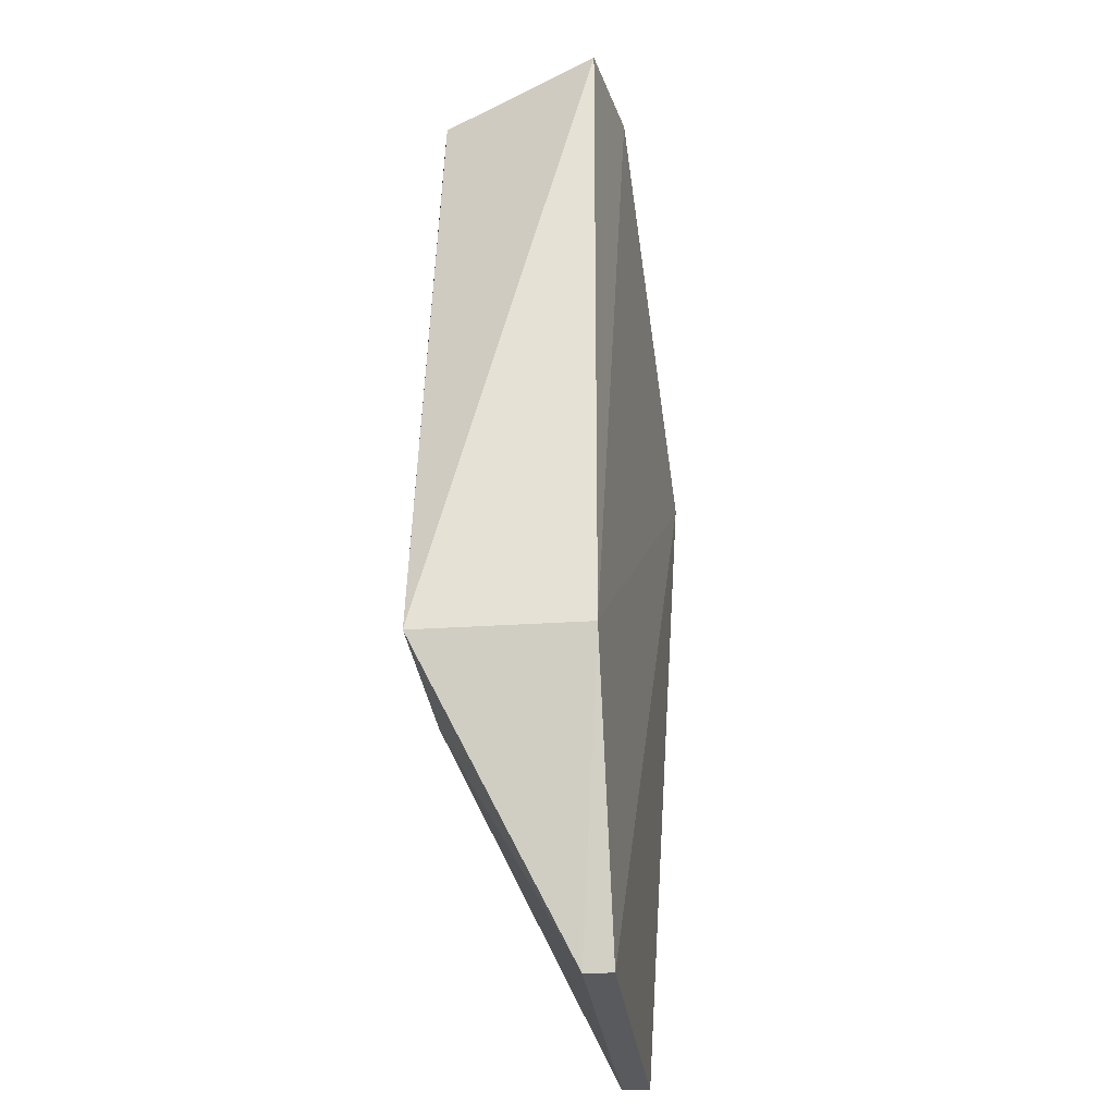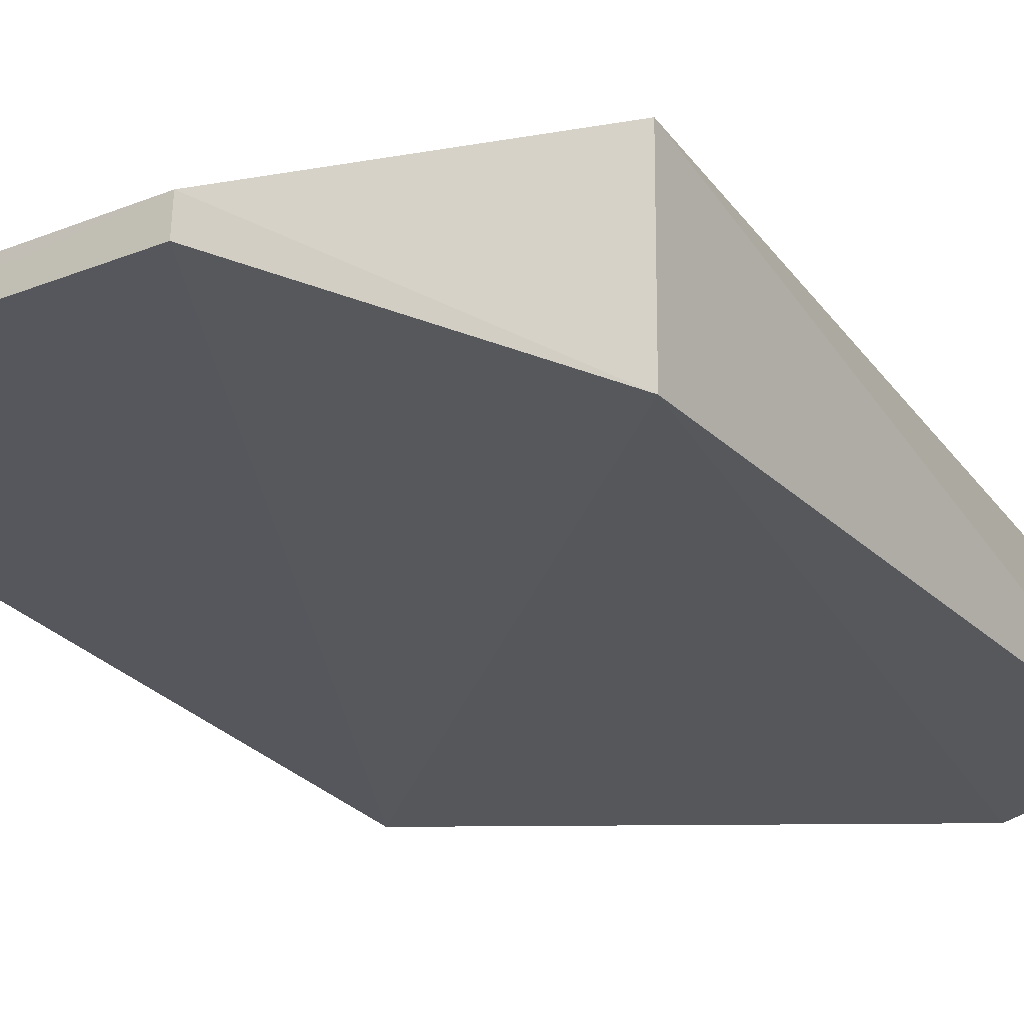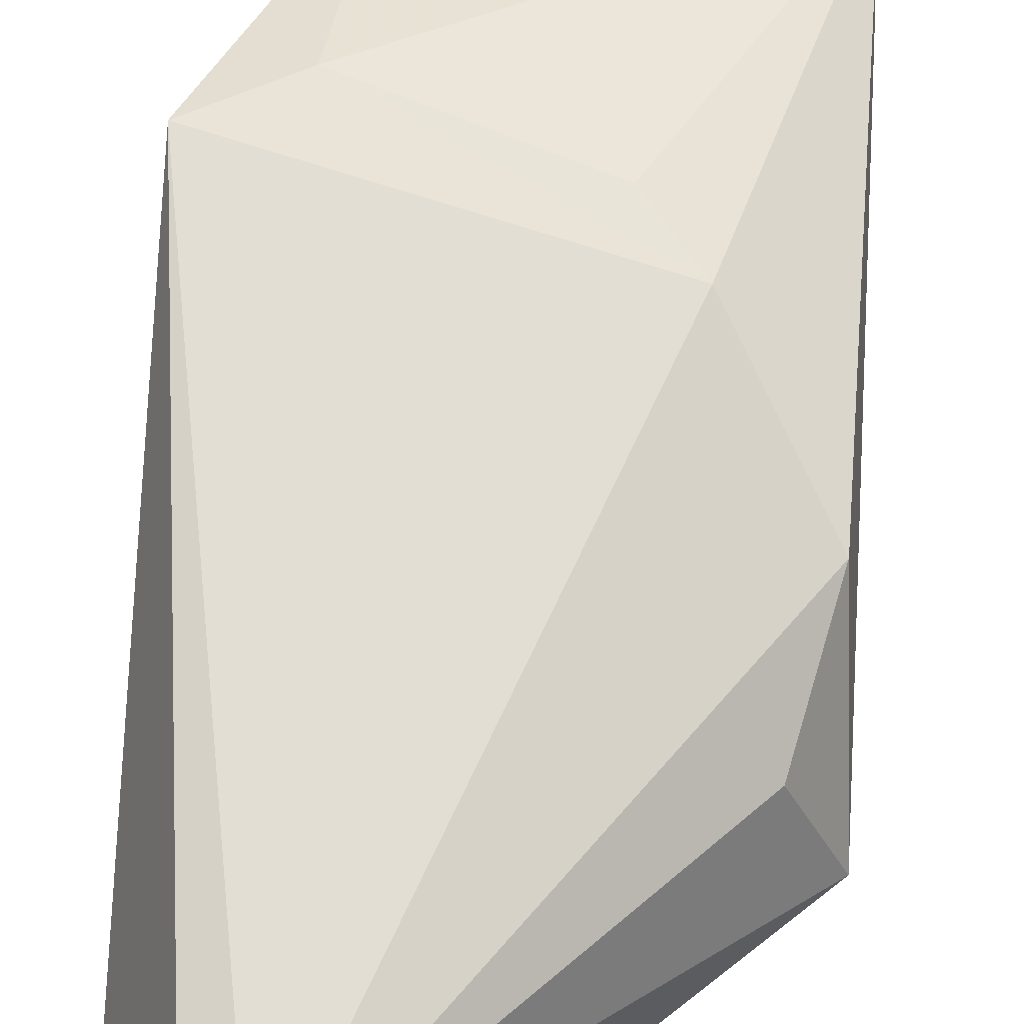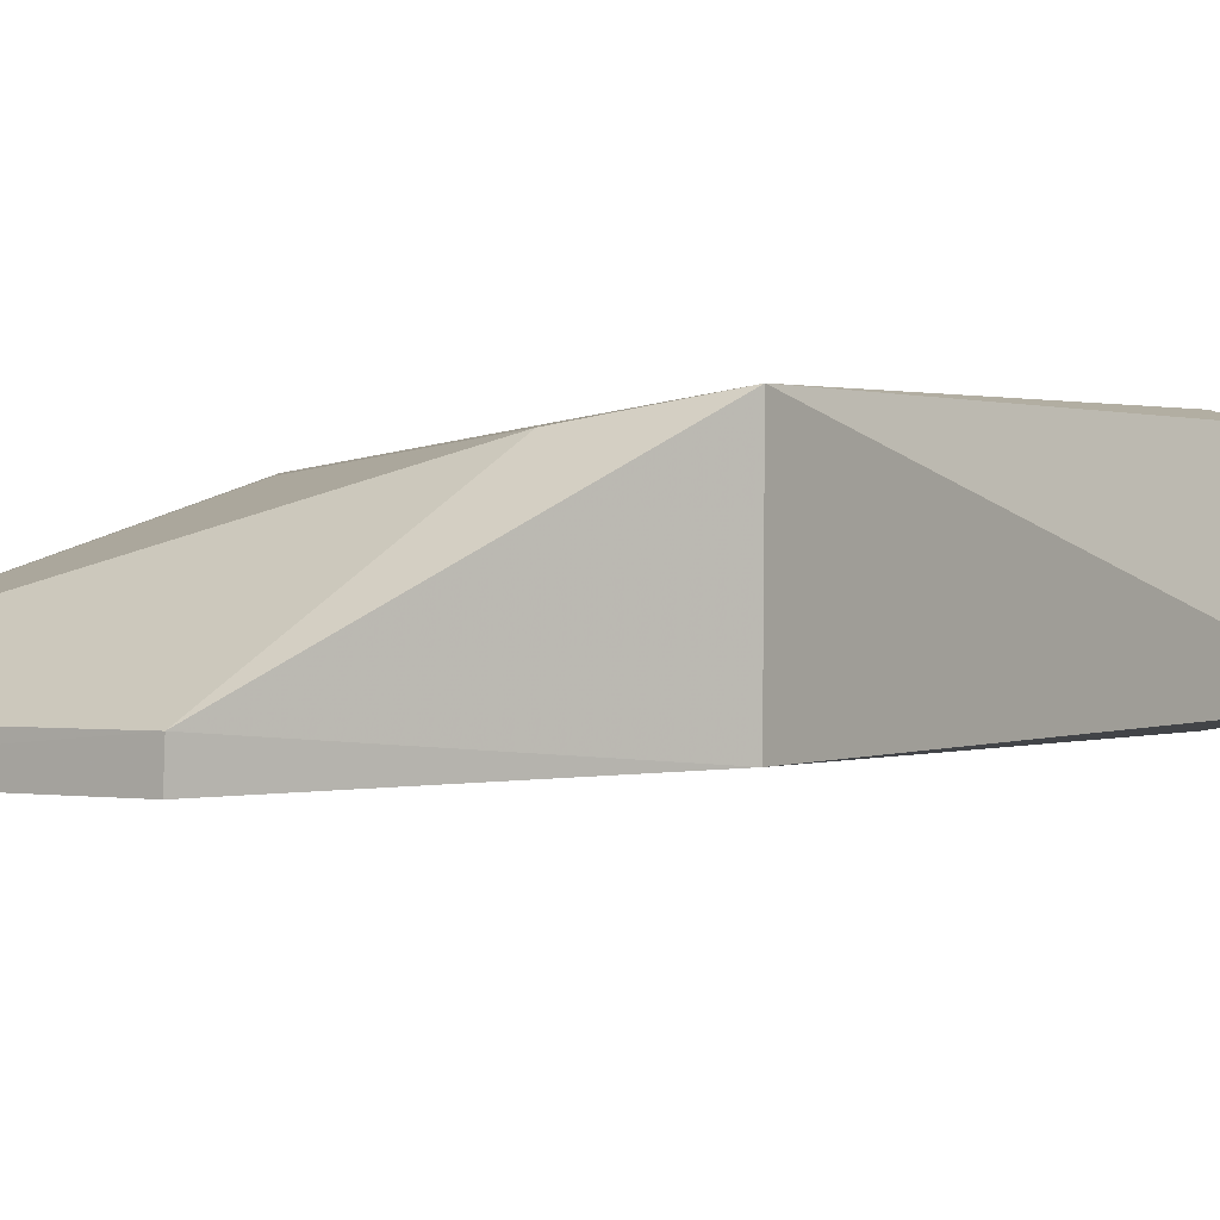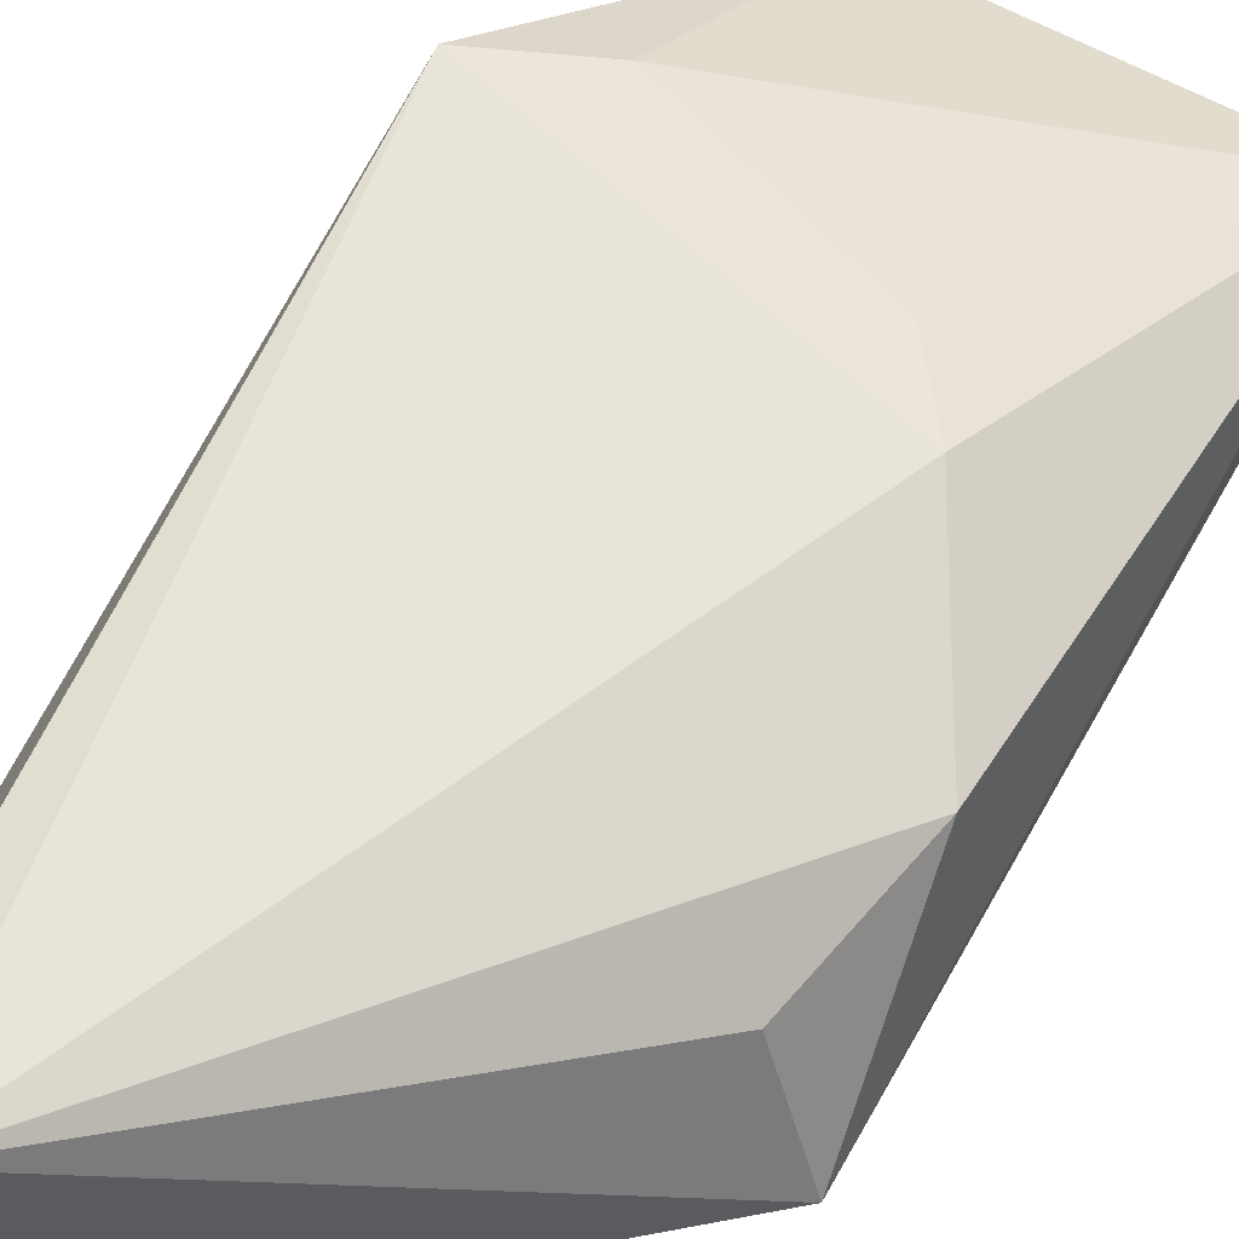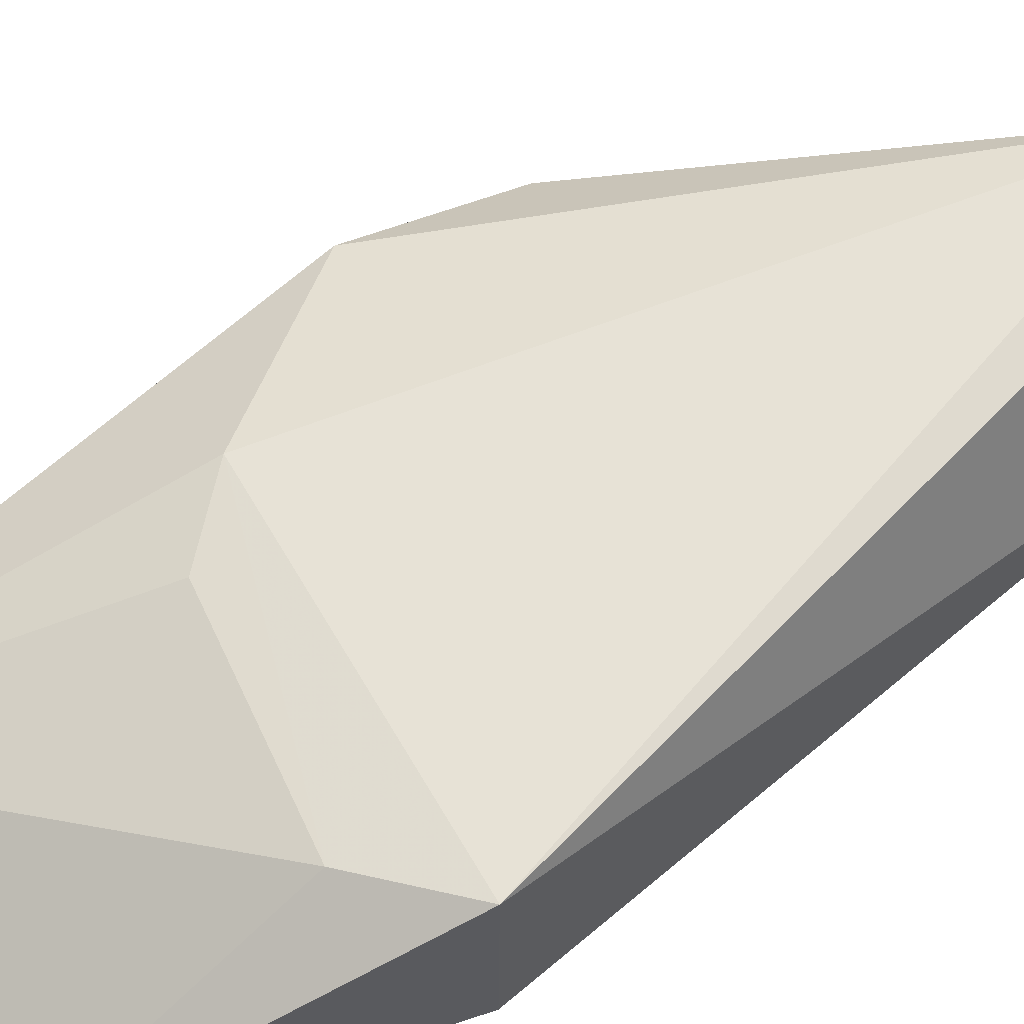
<metadata>
{"format":"obj","ext":"obj","renderer":"f3d","projection":"perspective","resolution":1024,"background":"white","views":[{"elev":-31.2,"azim":96.5,"up":"+Y"},{"elev":-23.9,"azim":32.8,"up":"+Z"},{"elev":68.6,"azim":-176.5,"up":"+Z"},{"elev":1.9,"azim":34.7,"up":"+Z"},{"elev":59.3,"azim":-150.4,"up":"+Z"},{"elev":62.7,"azim":49.3,"up":"+Z"}]}
</metadata>
<code>
v -0.04303 0.06034 0.01548
v -0.03621 0.01911 0.01559
v -0.03628 0.06042 0.004804
v -0.06383 0.04317 0.001847
v -0.05714 0.02351 0.01311
v -0.04308 0.001765 0.004889
v -0.04379 0.0613 0.003495
v -0.04042 0.05908 0.01493
v -0.0628 0.03331 0.01052
v -0.0362 0.01898 0.004966
v -0.06366 0.001768 0.006329
v -0.06078 0.04182 0.008792
v -0.04299 0.001751 0.006622
v -0.04156 0.01572 0.01437
v -0.06375 0.001762 0.004624
v -0.054 0.01938 0.01302
f 5 2 1
f 7 1 3
f 7 4 1
f 8 1 2
f 8 2 3
f 8 3 1
f 9 5 1
f 10 3 2
f 10 7 3
f 10 6 4
f 10 4 7
f 11 5 9
f 11 9 4
f 12 9 1
f 12 1 4
f 12 4 9
f 13 10 2
f 13 6 10
f 14 2 5
f 14 13 2
f 14 11 13
f 15 11 4
f 15 4 6
f 15 13 11
f 15 6 13
f 16 14 5
f 16 5 11
f 16 11 14

</code>
